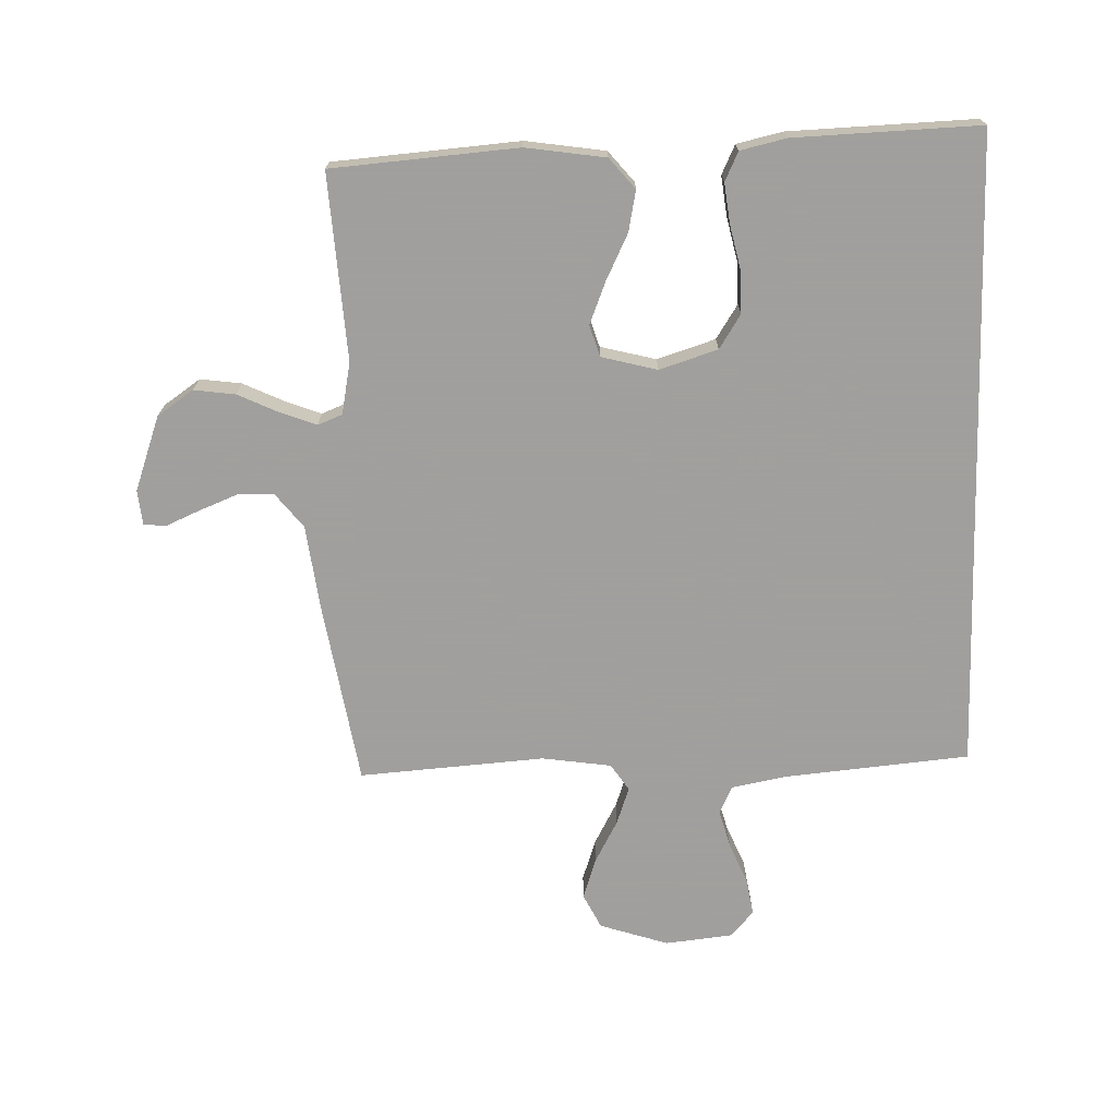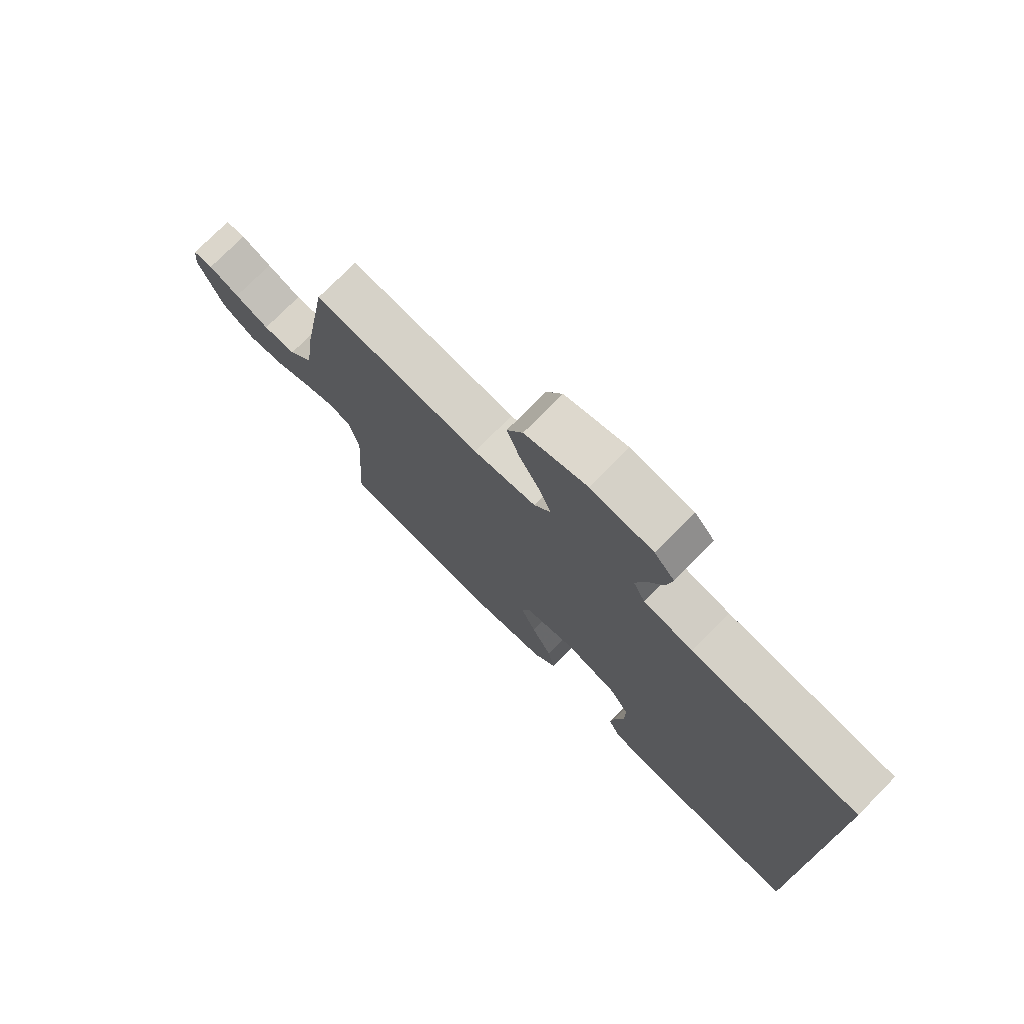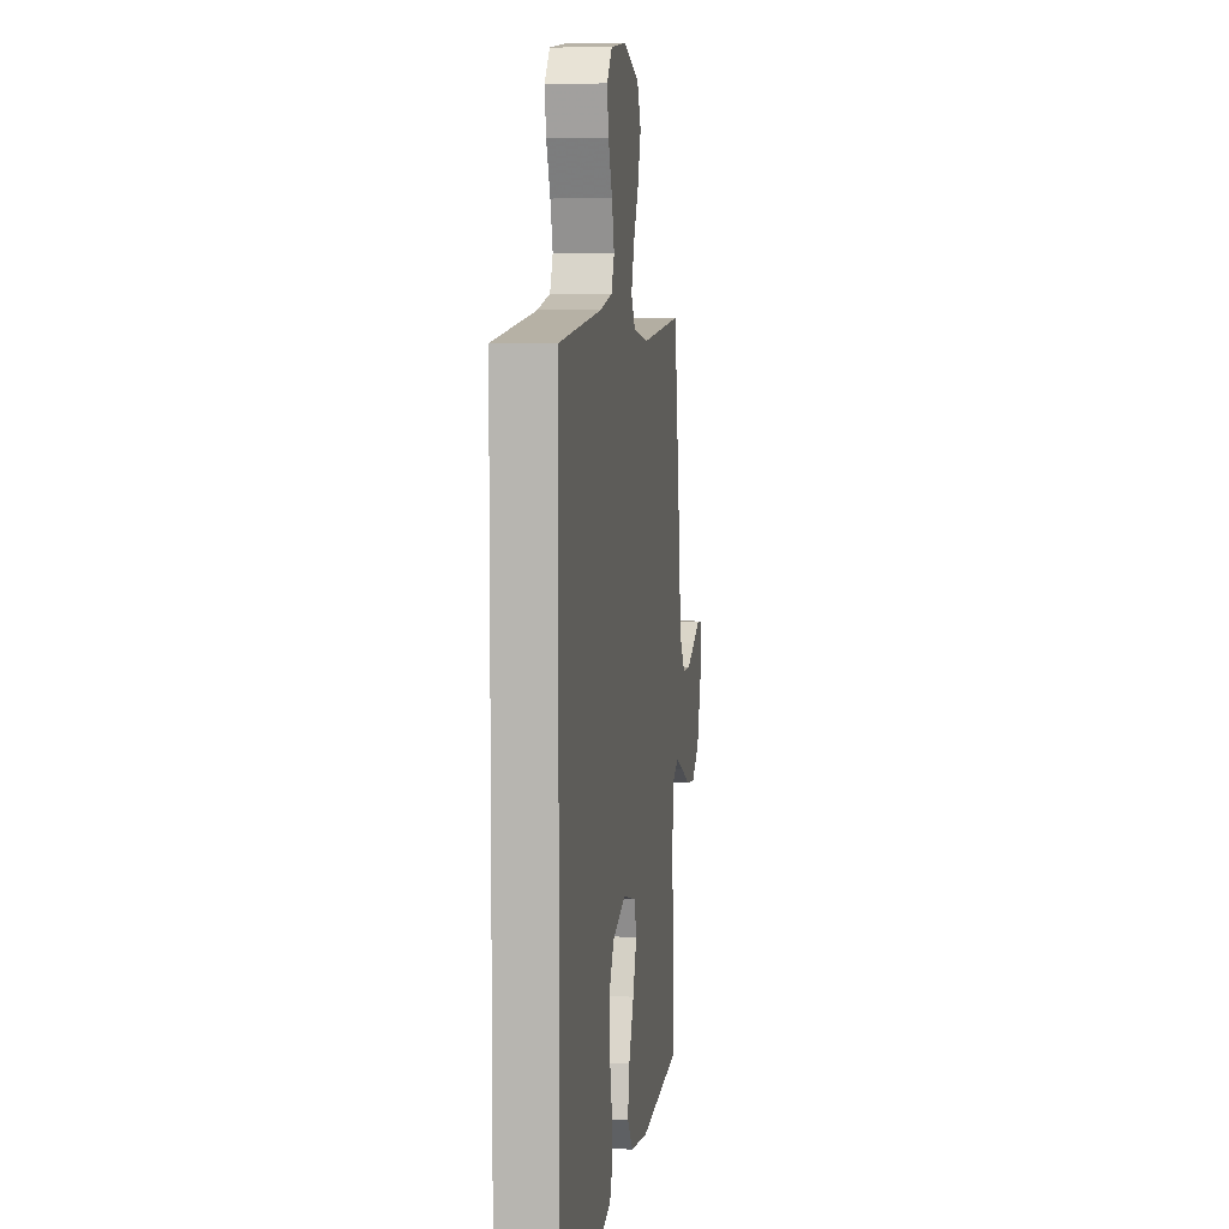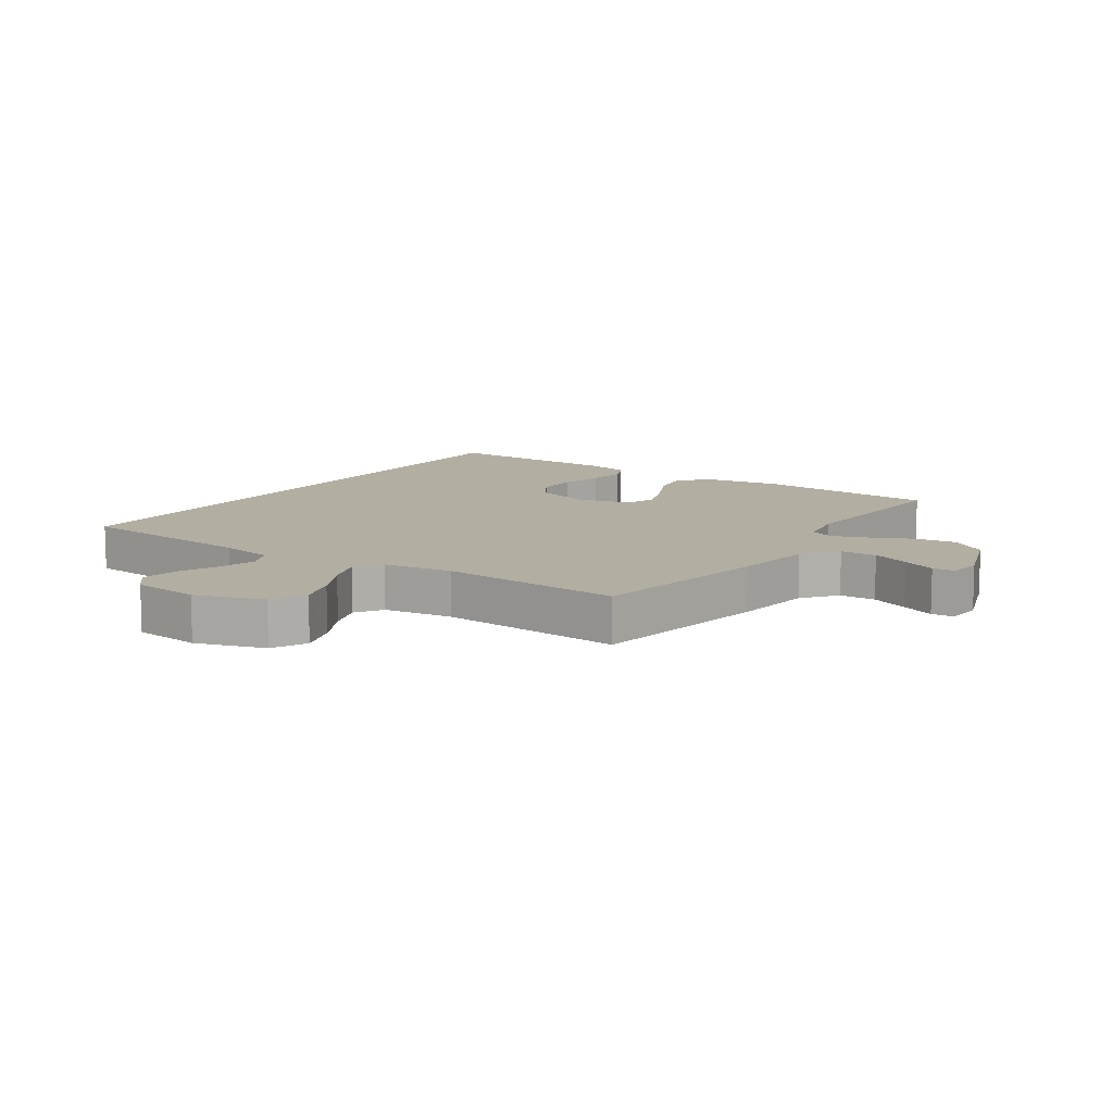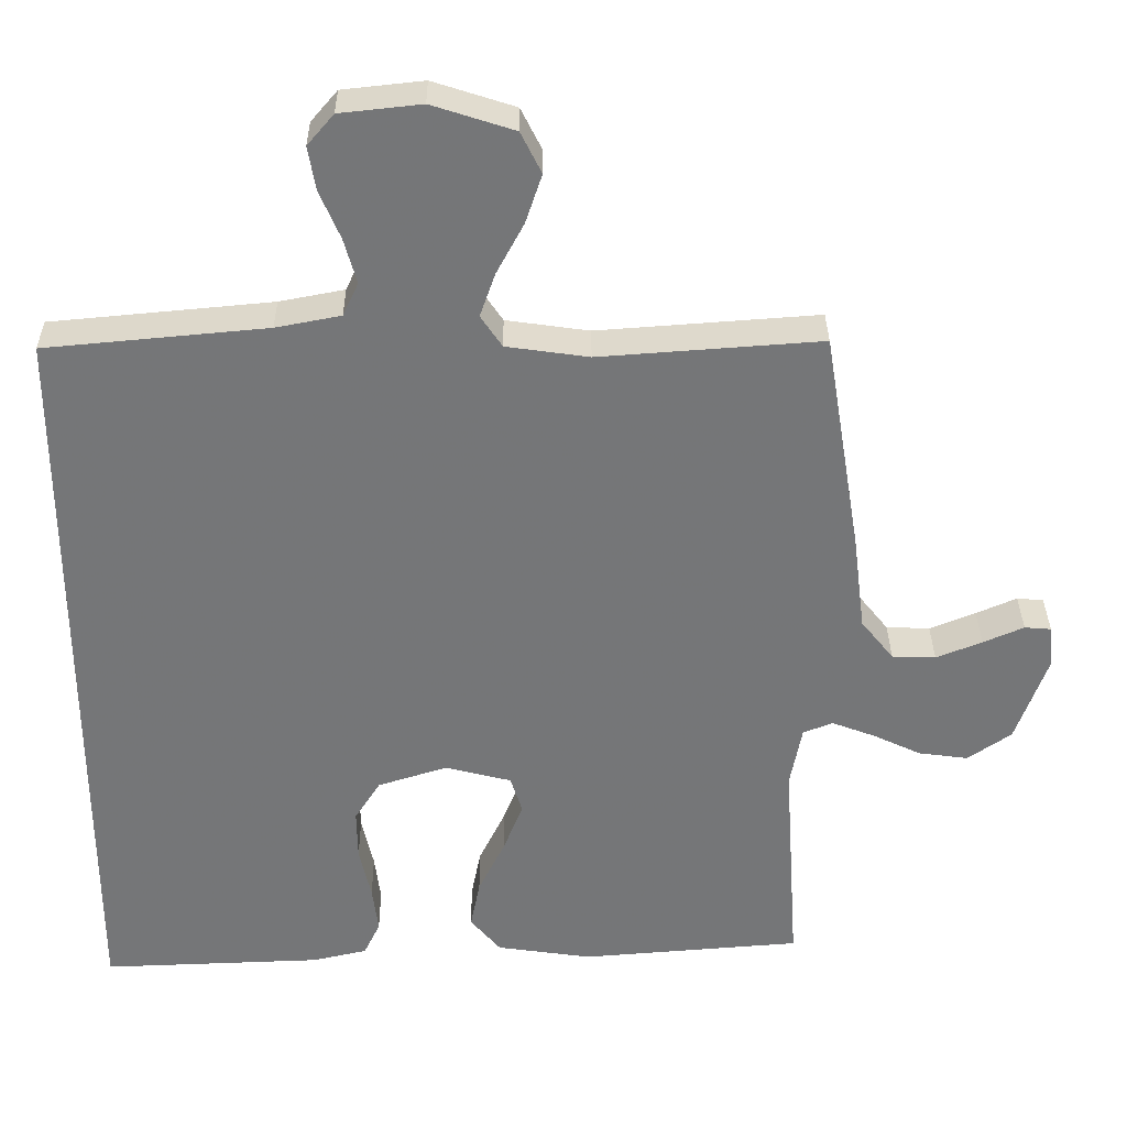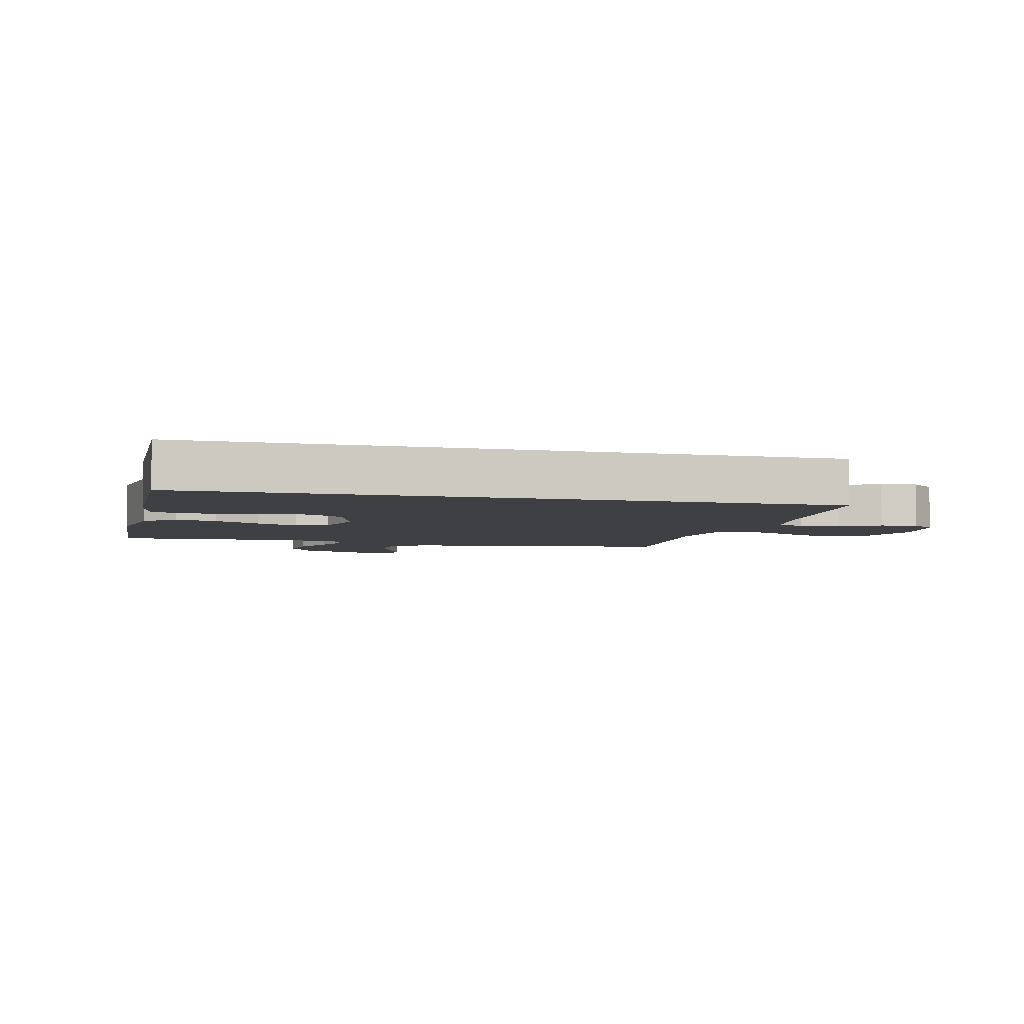
<metadata>
{"format":"obj","ext":"obj","renderer":"f3d","projection":"perspective","resolution":1024,"background":"white","views":[{"elev":-71.5,"azim":-178.4,"up":"+Y"},{"elev":75.9,"azim":-135.3,"up":"+Z"},{"elev":6.8,"azim":-82.1,"up":"+Z"},{"elev":10.8,"azim":34.0,"up":"+Y"},{"elev":33.3,"azim":-0.5,"up":"+Z"},{"elev":-4.6,"azim":-104.3,"up":"+Y"}]}
</metadata>
<code>
v 0.5 0.07 -0.5
v 0.2 0.07 -0.524
v 0.071 0.07 -0.505
v 0.03 0.07 -0.456
v 0.043 0.07 -0.39
v 0.079 0.07 -0.316
v 0.106 0.07 -0.248
v 0.09 0.07 -0.197
v 0 0.07 -0.174
v -0.094 0.07 -0.204
v -0.129 0.07 -0.259
v -0.128 0.07 -0.328
v -0.112 0.07 -0.399
v -0.104 0.07 -0.463
v -0.126 0.07 -0.51
v -0.2 0.07 -0.527
v -0.5 0.07 -0.538
v -0.5 0.07 0.494
v -0.2 0.07 0.522
v -0.112 0.07 0.539
v -0.091 0.07 0.584
v -0.108 0.07 0.645
v -0.136 0.07 0.711
v -0.146 0.07 0.77
v -0.11 0.07 0.812
v 0 0.07 0.824
v 0.111 0.07 0.788
v 0.139 0.07 0.732
v 0.117 0.07 0.666
v 0.08 0.07 0.597
v 0.059 0.07 0.537
v 0.088 0.07 0.494
v 0.2 0.07 0.478
v 0.5 0.07 0.5
v 0.55 0.07 0.2
v 0.567 0.07 0.067
v 0.611 0.07 0.012
v 0.67 0.07 0.01
v 0.732 0.07 0.035
v 0.787 0.07 0.059
v 0.823 0.07 0.056
v 0.829 0.07 0
v 0.786 0.07 -0.121
v 0.727 0.07 -0.162
v 0.66 0.07 -0.153
v 0.594 0.07 -0.122
v 0.536 0.07 -0.1
v 0.496 0.07 -0.116
v 0.48 0.07 -0.2
v 0.5 0 -0.5
v 0.2 0 -0.524
v 0.071 0 -0.505
v 0.03 0 -0.456
v 0.043 0 -0.39
v 0.079 0 -0.316
v 0.106 0 -0.248
v 0.09 0 -0.197
v 0 0 -0.174
v -0.094 0 -0.204
v -0.129 0 -0.259
v -0.128 0 -0.328
v -0.112 0 -0.399
v -0.104 0 -0.463
v -0.126 0 -0.51
v -0.2 0 -0.527
v -0.5 0 -0.538
v -0.5 0 0.494
v -0.2 0 0.522
v -0.112 0 0.539
v -0.091 0 0.584
v -0.108 0 0.645
v -0.136 0 0.711
v -0.146 0 0.77
v -0.11 0 0.812
v 0 0 0.824
v 0.111 0 0.788
v 0.139 0 0.732
v 0.117 0 0.666
v 0.08 0 0.597
v 0.059 0 0.537
v 0.088 0 0.494
v 0.2 0 0.478
v 0.5 0 0.5
v 0.55 0 0.2
v 0.567 0 0.067
v 0.611 0 0.012
v 0.67 0 0.01
v 0.732 0 0.035
v 0.787 0 0.059
v 0.823 0 0.056
v 0.829 0 0
v 0.786 0 -0.121
v 0.727 0 -0.162
v 0.66 0 -0.153
v 0.594 0 -0.122
v 0.536 0 -0.1
v 0.496 0 -0.116
v 0.48 0 -0.2
f 44 45 46
f 43 44 46
f 42 43 46
f 41 42 46
f 40 41 46
f 39 40 46
f 38 39 46 47
f 37 38 47 48
f 33 34 35 36
f 36 37 48
f 33 36 48
f 32 33 48
f 28 29 30
f 27 28 30
f 26 27 30
f 25 26 30
f 24 25 30
f 23 24 30
f 22 23 30
f 21 22 30 31
f 32 48 49
f 31 32 49
f 21 31 49
f 20 21 49
f 16 17 18
f 15 16 18
f 14 15 18
f 13 14 18
f 12 13 18
f 11 12 18 19
f 4 5 6
f 3 4 6
f 2 3 6
f 1 2 6
f 49 1 6
f 49 6 7
f 20 49 7 8
f 10 11 19 20
f 9 10 20
f 8 9 20
f 95 94 93
f 95 93 92
f 95 92 91
f 95 91 90
f 95 90 89
f 95 89 88
f 96 95 88 87
f 97 96 87 86
f 85 84 83 82
f 97 86 85
f 97 85 82
f 97 82 81
f 79 78 77
f 79 77 76
f 79 76 75
f 79 75 74
f 79 74 73
f 79 73 72
f 79 72 71
f 80 79 71 70
f 98 97 81
f 98 81 80
f 98 80 70
f 98 70 69
f 67 66 65
f 67 65 64
f 67 64 63
f 67 63 62
f 67 62 61
f 68 67 61 60
f 55 54 53
f 55 53 52
f 55 52 51
f 55 51 50
f 55 50 98
f 56 55 98
f 57 56 98 69
f 69 68 60 59
f 69 59 58
f 69 58 57
f 1 50 51 2
f 2 51 52 3
f 3 52 53 4
f 4 53 54 5
f 5 54 55 6
f 6 55 56 7
f 7 56 57 8
f 8 57 58 9
f 9 58 59 10
f 10 59 60 11
f 11 60 61 12
f 12 61 62 13
f 13 62 63 14
f 14 63 64 15
f 15 64 65 16
f 16 65 66 17
f 17 66 67 18
f 18 67 68 19
f 19 68 69 20
f 20 69 70 21
f 21 70 71 22
f 22 71 72 23
f 23 72 73 24
f 24 73 74 25
f 25 74 75 26
f 26 75 76 27
f 27 76 77 28
f 28 77 78 29
f 29 78 79 30
f 30 79 80 31
f 31 80 81 32
f 32 81 82 33
f 33 82 83 34
f 34 83 84 35
f 35 84 85 36
f 36 85 86 37
f 37 86 87 38
f 38 87 88 39
f 39 88 89 40
f 40 89 90 41
f 41 90 91 42
f 42 91 92 43
f 43 92 93 44
f 44 93 94 45
f 45 94 95 46
f 46 95 96 47
f 47 96 97 48
f 48 97 98 49
f 49 98 50 1

</code>
